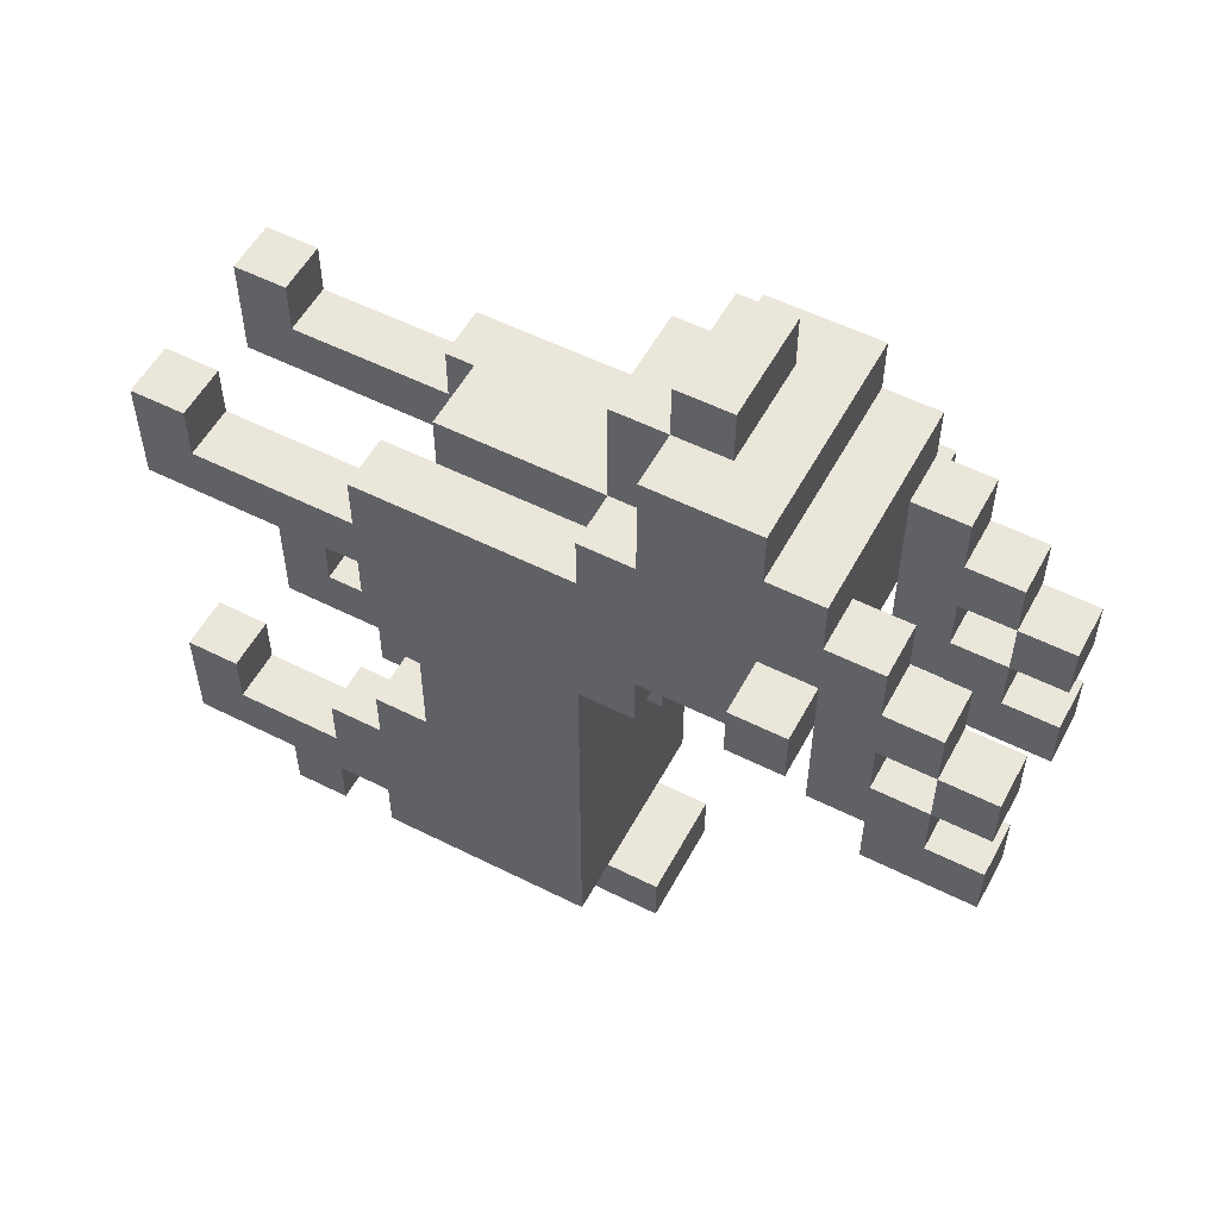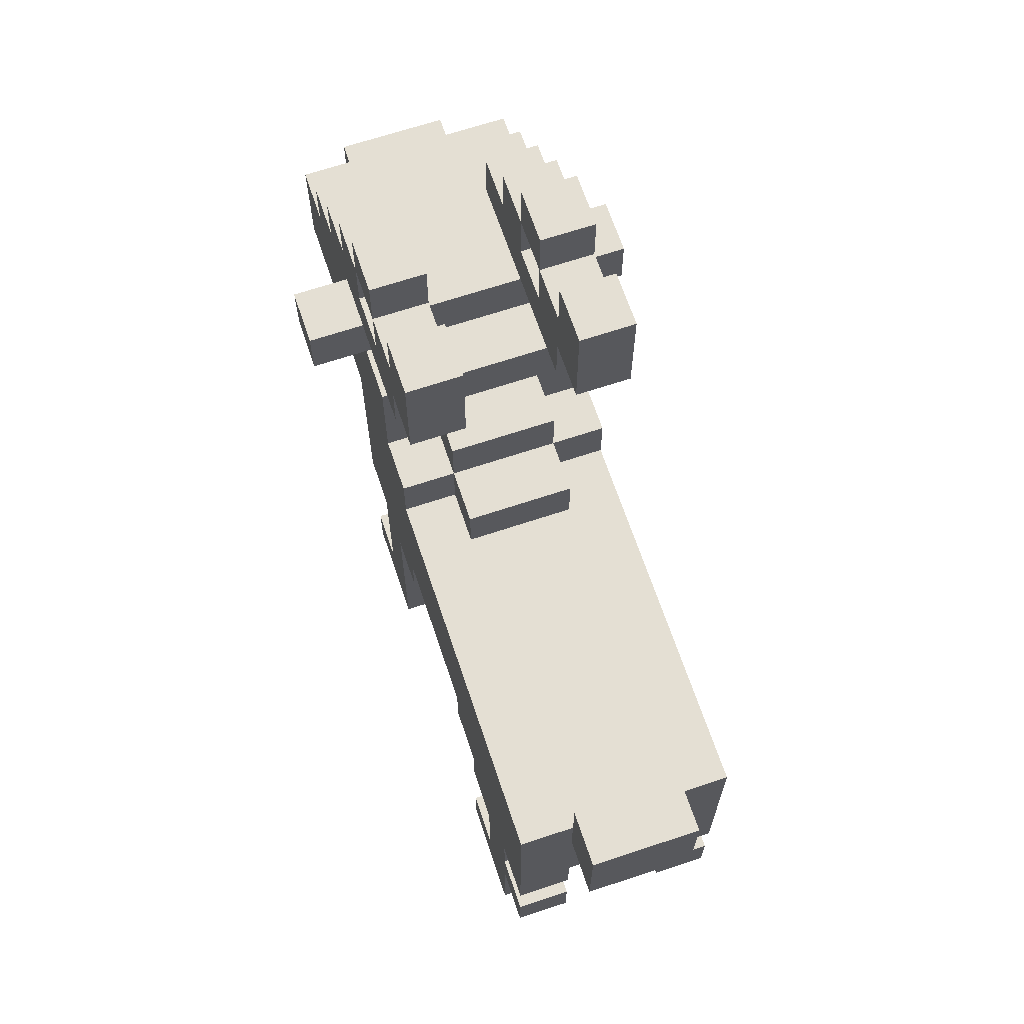
<metadata>
{"format":"obj","ext":"obj","renderer":"f3d","projection":"perspective","resolution":1024,"background":"white","views":[{"elev":54.7,"azim":118.0,"up":"+Z"},{"elev":66.8,"azim":161.5,"up":"+Y"}]}
</metadata>
<code>
g o deer
v -5 11 6
v -5 11 5
v -5 12 6
v -5 12 5
v -4 0 6
v -4 0 4
v -4 0 -1
v -4 0 -3
v -4 1 6
v -4 1 5
v -4 1 4
v -4 1 -1
v -4 1 -2
v -4 1 -3
v -4 2 -3
v -4 2 -4
v -4 3 -1
v -4 3 -2
v -4 3 -3
v -4 3 -4
v -4 4 6
v -4 4 5
v -4 4 4
v -4 4 3
v -4 4 -0
v -4 4 -1
v -4 4 -3
v -4 4 -4
v -4 5 3
v -4 5 -0
v -4 8 7
v -4 8 6
v -4 8 3
v -4 8 -4
v -4 9 9
v -4 9 7
v -4 9 4
v -4 9 3
v -4 11 9
v -4 11 8
v -4 11 7
v -4 11 6
v -4 11 5
v -4 11 4
v -4 12 8
v -4 12 7
v -4 12 6
v -4 12 5
v -4 12 3
v -4 13 7
v -4 13 6
v -4 13 5
v -4 13 4
v -4 13 3
v -4 13 2
v -4 14 6
v -4 14 5
v -4 14 4
v -4 14 3
v -4 15 5
v -4 15 4
v -4 15 3
v -4 15 2
v -3 5 7
v -3 5 6
v -3 7 -4
v -3 7 -5
v -3 8 9
v -3 8 7
v -3 8 6
v -3 8 3
v -3 8 2
v -3 8 -4
v -3 9 10
v -3 9 9
v -3 9 7
v -3 9 4
v -3 9 3
v -3 9 2
v -3 9 -4
v -3 9 -5
v -3 10 10
v -3 10 9
v -3 10 4
v -3 10 3
v -1 0 6
v -1 0 4
v -1 0 -1
v -1 0 -3
v -1 1 6
v -1 1 5
v -1 1 4
v -1 1 -1
v -1 1 -2
v -1 1 -3
v -1 2 -3
v -1 2 -4
v -1 3 -1
v -1 3 -2
v -1 3 -3
v -1 3 -4
v -1 4 6
v -1 4 5
v -1 4 4
v -1 4 3
v -1 4 -0
v -1 4 -1
v -1 4 -3
v -1 4 -4
v -1 5 6
v -1 5 5
v -1 5 3
v -1 5 -0
v -1 5 -1
v -1 5 -4
v -1 12 7
v -1 12 5
v -1 12 3
v -1 13 7
v -1 13 6
v -1 13 5
v -1 13 4
v -1 13 3
v -1 13 2
v -1 14 6
v -1 14 5
v -1 14 4
v -1 14 3
v -1 15 5
v -1 15 4
v -1 15 3
v -1 15 2
v -3 0 6
v -3 0 4
v -3 0 -1
v -3 0 -3
v -3 1 6
v -3 1 5
v -3 1 4
v -3 1 -1
v -3 1 -2
v -3 1 -3
v -3 2 -3
v -3 2 -4
v -3 3 -1
v -3 3 -2
v -3 3 -3
v -3 3 -4
v -3 4 6
v -3 4 5
v -3 4 4
v -3 4 3
v -3 4 -0
v -3 4 -1
v -3 4 -3
v -3 4 -4
v -3 5 6
v -3 5 5
v -3 5 3
v -3 5 -0
v -3 5 -1
v -3 5 -4
v -3 12 7
v -3 12 5
v -3 12 3
v -3 13 7
v -3 13 6
v -3 13 5
v -3 13 4
v -3 13 3
v -3 13 2
v -3 14 6
v -3 14 5
v -3 14 4
v -3 14 3
v -3 15 5
v -3 15 4
v -3 15 3
v -3 15 2
v -1 5 7
v -1 5 6
v -1 7 -4
v -1 7 -5
v -1 8 9
v -1 8 7
v -1 8 6
v -1 8 3
v -1 8 2
v -1 8 -4
v -1 9 10
v -1 9 9
v -1 9 7
v -1 9 4
v -1 9 3
v -1 9 2
v -1 9 -4
v -1 9 -5
v -1 10 10
v -1 10 9
v -1 10 4
v -1 10 3
v 0 0 6
v 0 0 4
v 0 0 -1
v 0 0 -3
v 0 1 6
v 0 1 5
v 0 1 4
v 0 1 -1
v 0 1 -2
v 0 1 -3
v 0 2 -3
v 0 2 -4
v 0 3 -1
v 0 3 -2
v 0 3 -3
v 0 3 -4
v 0 4 6
v 0 4 5
v 0 4 4
v 0 4 3
v 0 4 -0
v 0 4 -1
v 0 4 -3
v 0 4 -4
v 0 5 3
v 0 5 -0
v 0 8 7
v 0 8 6
v 0 8 3
v 0 8 -4
v 0 9 9
v 0 9 7
v 0 9 4
v 0 9 3
v 0 11 9
v 0 11 8
v 0 11 7
v 0 11 6
v 0 11 5
v 0 11 4
v 0 12 8
v 0 12 7
v 0 12 6
v 0 12 5
v 0 12 3
v 0 13 7
v 0 13 6
v 0 13 5
v 0 13 4
v 0 13 3
v 0 13 2
v 0 14 6
v 0 14 5
v 0 14 4
v 0 14 3
v 0 15 5
v 0 15 4
v 0 15 3
v 0 15 2
v 1 11 6
v 1 11 5
v 1 12 6
v 1 12 5
v -3 9 10
v -3 10 10
v -1 9 10
v -1 10 10
v -4 9 9
v -4 11 9
v -3 8 9
v -3 9 9
v -3 10 9
v -1 8 9
v -1 9 9
v -1 10 9
v 0 9 9
v 0 11 9
v -4 11 8
v -4 12 8
v -3 11 8
v -3 12 8
v -1 11 8
v -1 12 8
v 0 11 8
v 0 12 8
v -4 8 7
v -4 9 7
v -4 12 7
v -4 13 7
v -3 5 7
v -3 8 7
v -3 9 7
v -3 12 7
v -3 13 7
v -1 5 7
v -1 8 7
v -1 9 7
v -1 12 7
v -1 13 7
v 0 8 7
v 0 9 7
v 0 12 7
v 0 13 7
v -5 11 6
v -5 12 6
v -4 0 6
v -4 1 6
v -4 4 6
v -4 8 6
v -4 11 6
v -4 12 6
v -4 13 6
v -4 14 6
v -3 0 6
v -3 1 6
v -3 4 6
v -3 5 6
v -3 8 6
v -3 13 6
v -3 14 6
v -1 0 6
v -1 1 6
v -1 4 6
v -1 5 6
v -1 8 6
v -1 13 6
v -1 14 6
v 0 0 6
v 0 1 6
v 0 4 6
v 0 8 6
v 0 11 6
v 0 12 6
v 0 13 6
v 0 14 6
v 1 11 6
v 1 12 6
v -4 1 5
v -4 4 5
v -4 14 5
v -4 15 5
v -3 1 5
v -3 4 5
v -3 14 5
v -3 15 5
v -1 1 5
v -1 4 5
v -1 14 5
v -1 15 5
v 0 1 5
v 0 4 5
v 0 14 5
v 0 15 5
v -4 13 4
v -4 14 4
v -3 13 4
v -3 14 4
v -1 13 4
v -1 14 4
v 0 13 4
v 0 14 4
v -4 14 3
v -4 15 3
v -3 14 3
v -3 15 3
v -1 14 3
v -1 15 3
v 0 14 3
v 0 15 3
v -4 4 -0
v -4 5 -0
v -3 4 -0
v -3 5 -0
v -1 4 -0
v -1 5 -0
v 0 4 -0
v 0 5 -0
v -4 0 -1
v -4 1 -1
v -4 3 -1
v -4 4 -1
v -3 0 -1
v -3 1 -1
v -3 3 -1
v -3 4 -1
v -1 0 -1
v -1 1 -1
v -1 3 -1
v -1 4 -1
v 0 0 -1
v 0 1 -1
v 0 3 -1
v 0 4 -1
v -4 1 -2
v -4 3 -2
v -3 1 -2
v -3 3 -2
v -1 1 -2
v -1 3 -2
v 0 1 -2
v 0 3 -2
v -3 8 -4
v -3 9 -4
v -1 8 -4
v -1 9 -4
v -5 11 5
v -5 12 5
v -4 11 5
v -4 12 5
v -4 13 5
v -4 14 5
v -3 12 5
v -3 13 5
v -3 14 5
v -1 12 5
v -1 13 5
v -1 14 5
v 0 11 5
v 0 12 5
v 0 13 5
v 0 14 5
v 1 11 5
v 1 12 5
v -4 0 4
v -4 1 4
v -4 4 4
v -4 9 4
v -4 11 4
v -4 14 4
v -4 15 4
v -3 0 4
v -3 1 4
v -3 4 4
v -3 9 4
v -3 10 4
v -3 14 4
v -3 15 4
v -1 0 4
v -1 1 4
v -1 4 4
v -1 9 4
v -1 10 4
v -1 14 4
v -1 15 4
v 0 0 4
v 0 1 4
v 0 4 4
v 0 9 4
v 0 11 4
v 0 14 4
v 0 15 4
v -4 4 3
v -4 5 3
v -4 8 3
v -4 9 3
v -4 12 3
v -4 13 3
v -3 4 3
v -3 5 3
v -3 8 3
v -3 9 3
v -3 10 3
v -3 12 3
v -3 13 3
v -1 4 3
v -1 5 3
v -1 8 3
v -1 9 3
v -1 10 3
v -1 12 3
v -1 13 3
v 0 4 3
v 0 5 3
v 0 8 3
v 0 9 3
v 0 12 3
v 0 13 3
v -4 13 2
v -4 15 2
v -3 8 2
v -3 9 2
v -3 13 2
v -3 15 2
v -1 8 2
v -1 9 2
v -1 13 2
v -1 15 2
v 0 13 2
v 0 15 2
v -4 0 -3
v -4 1 -3
v -4 2 -3
v -4 3 -3
v -4 4 -3
v -3 0 -3
v -3 1 -3
v -3 2 -3
v -3 3 -3
v -3 4 -3
v -1 0 -3
v -1 1 -3
v -1 2 -3
v -1 3 -3
v -1 4 -3
v 0 0 -3
v 0 1 -3
v 0 2 -3
v 0 3 -3
v 0 4 -3
v -4 2 -4
v -4 3 -4
v -4 4 -4
v -4 8 -4
v -3 2 -4
v -3 3 -4
v -3 4 -4
v -3 5 -4
v -3 6 -4
v -3 7 -4
v -3 8 -4
v -1 2 -4
v -1 3 -4
v -1 4 -4
v -1 5 -4
v -1 6 -4
v -1 7 -4
v -1 8 -4
v 0 2 -4
v 0 3 -4
v 0 4 -4
v 0 8 -4
v -3 7 -5
v -3 9 -5
v -1 7 -5
v -1 9 -5
v -4 0 6
v -3 0 6
v -1 0 6
v 0 0 6
v -4 0 4
v -3 0 4
v -1 0 4
v 0 0 4
v -4 0 -1
v -3 0 -1
v -1 0 -1
v 0 0 -1
v -4 0 -3
v -3 0 -3
v -1 0 -3
v 0 0 -3
v -4 2 -3
v -3 2 -3
v -1 2 -3
v 0 2 -3
v -4 2 -4
v -3 2 -4
v -1 2 -4
v 0 2 -4
v -4 3 -1
v -3 3 -1
v -1 3 -1
v 0 3 -1
v -4 3 -2
v -3 3 -2
v -1 3 -2
v 0 3 -2
v -4 4 6
v -3 4 6
v -1 4 6
v 0 4 6
v -4 4 5
v -3 4 5
v -1 4 5
v 0 4 5
v -4 4 4
v -3 4 4
v -1 4 4
v 0 4 4
v -4 4 3
v -3 4 3
v -1 4 3
v 0 4 3
v -4 4 -0
v -3 4 -0
v -1 4 -0
v 0 4 -0
v -4 4 -1
v -3 4 -1
v -1 4 -1
v 0 4 -1
v -4 4 -3
v -3 4 -3
v -1 4 -3
v 0 4 -3
v -4 4 -4
v -3 4 -4
v -1 4 -4
v 0 4 -4
v -3 5 7
v -1 5 7
v -3 5 6
v -1 5 6
v -3 5 5
v -1 5 5
v -4 5 3
v -3 5 3
v -1 5 3
v 0 5 3
v -4 5 -0
v -3 5 -0
v -1 5 -0
v 0 5 -0
v -3 5 -1
v -1 5 -1
v -3 5 -4
v -1 5 -4
v -3 7 -4
v -1 7 -4
v -3 7 -5
v -1 7 -5
v -3 8 9
v -1 8 9
v -4 8 7
v -3 8 7
v -1 8 7
v 0 8 7
v -4 8 6
v -3 8 6
v -1 8 6
v 0 8 6
v -3 9 10
v -1 9 10
v -4 9 9
v -3 9 9
v -1 9 9
v 0 9 9
v -4 9 7
v -3 9 7
v -1 9 7
v 0 9 7
v -5 11 6
v -4 11 6
v 0 11 6
v 1 11 6
v -5 11 5
v -4 11 5
v 0 11 5
v 1 11 5
v -4 12 5
v -3 12 5
v -1 12 5
v 0 12 5
v -4 12 3
v -3 12 3
v -1 12 3
v 0 12 3
v -4 13 3
v -3 13 3
v -1 13 3
v 0 13 3
v -4 13 2
v -3 13 2
v -1 13 2
v 0 13 2
v -4 14 5
v -3 14 5
v -1 14 5
v 0 14 5
v -4 14 4
v -3 14 4
v -1 14 4
v 0 14 4
v -4 1 6
v -3 1 6
v -1 1 6
v 0 1 6
v -4 1 5
v -3 1 5
v -1 1 5
v 0 1 5
v -4 1 -1
v -3 1 -1
v -1 1 -1
v 0 1 -1
v -4 1 -2
v -3 1 -2
v -1 1 -2
v 0 1 -2
v -4 3 -3
v -3 3 -3
v -1 3 -3
v 0 3 -3
v -4 3 -4
v -3 3 -4
v -1 3 -4
v 0 3 -4
v -4 8 3
v -3 8 3
v -1 8 3
v 0 8 3
v -3 8 2
v -1 8 2
v -4 8 -4
v -3 8 -4
v -1 8 -4
v 0 8 -4
v -4 9 4
v -3 9 4
v -1 9 4
v 0 9 4
v -4 9 3
v -3 9 3
v -1 9 3
v 0 9 3
v -3 9 2
v -1 9 2
v -3 9 -4
v -1 9 -4
v -3 9 -5
v -1 9 -5
v -3 10 10
v -1 10 10
v -3 10 9
v -1 10 9
v -3 10 4
v -1 10 4
v -3 10 3
v -1 10 3
v -4 11 9
v 0 11 9
v -4 11 8
v -3 11 8
v -1 11 8
v 0 11 8
v -4 11 5
v 0 11 5
v -4 11 4
v 0 11 4
v -4 12 8
v -3 12 8
v -1 12 8
v 0 12 8
v -4 12 7
v -3 12 7
v -1 12 7
v 0 12 7
v -5 12 6
v -4 12 6
v 0 12 6
v 1 12 6
v -5 12 5
v -4 12 5
v -3 12 5
v -1 12 5
v 0 12 5
v 1 12 5
v -4 13 7
v -3 13 7
v -1 13 7
v 0 13 7
v -4 13 6
v -3 13 6
v -1 13 6
v 0 13 6
v -4 13 5
v -3 13 5
v -1 13 5
v 0 13 5
v -4 13 4
v -3 13 4
v -1 13 4
v 0 13 4
v -4 14 6
v -3 14 6
v -1 14 6
v 0 14 6
v -4 14 5
v -3 14 5
v -1 14 5
v 0 14 5
v -4 14 4
v -3 14 4
v -1 14 4
v 0 14 4
v -4 14 3
v -3 14 3
v -1 14 3
v 0 14 3
v -4 15 5
v -3 15 5
v -1 15 5
v 0 15 5
v -4 15 4
v -3 15 4
v -1 15 4
v 0 15 4
v -4 15 3
v -3 15 3
v -1 15 3
v 0 15 3
v -4 15 2
v -3 15 2
v -1 15 2
v 0 15 2
f 3 2 1
f 4 2 3
f 9 6 5
f 10 6 9
f 11 6 10
f 12 8 7
f 13 8 12
f 14 8 13
f 15 14 13
f 18 15 13
f 18 16 15
f 19 16 18
f 20 16 19
f 22 11 10
f 23 11 22
f 26 18 17
f 26 19 18
f 27 19 26
f 29 24 23
f 29 23 22
f 29 22 21
f 30 28 27
f 30 27 26
f 30 26 25
f 32 29 21
f 32 30 29
f 33 30 32
f 34 28 30
f 34 30 33
f 36 33 32
f 36 32 31
f 37 33 36
f 38 33 37
f 39 36 35
f 39 37 36
f 40 37 39
f 41 37 40
f 42 37 41
f 43 37 42
f 44 37 43
f 45 41 40
f 46 42 41
f 46 41 45
f 47 42 46
f 50 48 47
f 50 49 48
f 50 47 46
f 51 49 50
f 52 49 51
f 53 49 52
f 54 49 53
f 56 52 51
f 57 52 56
f 58 54 53
f 58 55 54
f 59 55 58
f 60 58 57
f 61 58 60
f 62 55 59
f 63 55 62
f 69 65 64
f 70 65 69
f 73 67 66
f 75 69 68
f 76 69 75
f 78 72 71
f 79 72 78
f 80 67 73
f 81 67 80
f 82 75 74
f 83 75 82
f 84 78 77
f 85 78 84
f 90 87 86
f 91 87 90
f 92 87 91
f 93 89 88
f 94 89 93
f 95 89 94
f 96 95 94
f 99 96 94
f 99 97 96
f 100 97 99
f 101 97 100
f 103 92 91
f 104 92 103
f 107 99 98
f 107 100 99
f 108 100 107
f 110 105 104
f 110 104 103
f 110 103 102
f 111 105 110
f 112 105 111
f 113 109 108
f 113 108 107
f 113 107 106
f 114 109 113
f 115 109 114
f 119 117 116
f 119 118 117
f 120 118 119
f 121 118 120
f 122 118 121
f 123 118 122
f 125 121 120
f 126 121 125
f 127 124 123
f 127 123 122
f 128 124 127
f 129 127 126
f 130 127 129
f 131 124 128
f 132 124 131
f 133 134 137
f 137 134 138
f 138 134 139
f 135 136 140
f 140 136 141
f 141 136 142
f 141 142 143
f 141 143 146
f 143 144 146
f 146 144 147
f 147 144 148
f 138 139 150
f 150 139 151
f 145 146 154
f 146 147 154
f 154 147 155
f 151 152 157
f 150 151 157
f 149 150 157
f 157 152 158
f 158 152 159
f 155 156 160
f 154 155 160
f 153 154 160
f 160 156 161
f 161 156 162
f 163 164 166
f 164 165 166
f 166 165 167
f 167 165 168
f 168 165 169
f 169 165 170
f 167 168 172
f 172 168 173
f 170 171 174
f 169 170 174
f 174 171 175
f 173 174 176
f 176 174 177
f 175 171 178
f 178 171 179
f 180 181 185
f 185 181 186
f 182 183 189
f 184 185 191
f 191 185 192
f 187 188 194
f 194 188 195
f 189 183 196
f 196 183 197
f 190 191 198
f 198 191 199
f 193 194 200
f 200 194 201
f 202 203 206
f 206 203 207
f 207 203 208
f 204 205 209
f 209 205 210
f 210 205 211
f 210 211 212
f 210 212 215
f 212 213 215
f 215 213 216
f 216 213 217
f 207 208 219
f 219 208 220
f 214 215 223
f 215 216 223
f 223 216 224
f 220 221 226
f 219 220 226
f 218 219 226
f 224 225 227
f 223 224 227
f 222 223 227
f 218 226 229
f 226 227 229
f 229 227 230
f 227 225 231
f 230 227 231
f 229 230 233
f 228 229 233
f 233 230 234
f 234 230 235
f 232 233 236
f 233 234 236
f 236 234 237
f 237 234 238
f 238 234 239
f 239 234 240
f 240 234 241
f 237 238 242
f 238 239 243
f 242 238 243
f 243 239 244
f 244 245 247
f 245 246 247
f 243 244 247
f 247 246 248
f 248 246 249
f 249 246 250
f 250 246 251
f 248 249 253
f 253 249 254
f 250 251 255
f 251 252 255
f 255 252 256
f 254 255 257
f 257 255 258
f 256 252 259
f 259 252 260
f 261 262 263
f 263 262 264
f 267 266 265
f 268 266 267
f 272 270 269
f 273 270 272
f 274 272 271
f 275 272 274
f 276 270 273
f 277 276 275
f 278 270 276
f 278 276 277
f 281 280 279
f 282 280 281
f 283 282 281
f 284 282 283
f 285 284 283
f 286 284 285
f 292 288 287
f 293 288 292
f 294 290 289
f 295 290 294
f 296 292 291
f 297 292 296
f 301 298 297
f 302 298 301
f 303 300 299
f 304 300 303
f 311 306 305
f 312 306 311
f 315 308 307
f 316 308 315
f 317 310 309
f 318 310 317
f 319 310 318
f 320 314 313
f 321 314 320
f 329 323 322
f 330 323 329
f 331 325 324
f 331 326 325
f 332 326 331
f 335 328 327
f 336 328 335
f 337 334 333
f 338 334 337
f 343 340 339
f 344 340 343
f 345 342 341
f 346 342 345
f 351 348 347
f 352 348 351
f 353 350 349
f 354 350 353
f 357 356 355
f 358 356 357
f 361 360 359
f 362 360 361
f 365 364 363
f 366 364 365
f 369 368 367
f 370 368 369
f 373 372 371
f 374 372 373
f 377 376 375
f 378 376 377
f 383 380 379
f 384 380 383
f 385 382 381
f 386 382 385
f 391 388 387
f 392 388 391
f 393 390 389
f 394 390 393
f 397 396 395
f 398 396 397
f 401 400 399
f 402 400 401
f 405 404 403
f 406 404 405
f 407 408 409
f 409 408 410
f 409 410 413
f 411 412 414
f 414 412 415
f 409 413 416
f 409 416 419
f 419 416 420
f 417 418 421
f 421 418 422
f 419 420 423
f 423 420 424
f 425 426 432
f 426 427 433
f 432 426 433
f 433 427 434
f 428 429 435
f 435 429 436
f 430 431 437
f 437 431 438
f 436 429 443
f 439 440 446
f 440 441 447
f 446 440 447
f 447 441 448
f 442 443 449
f 443 429 450
f 449 443 450
f 444 445 451
f 451 445 452
f 453 454 459
f 459 454 460
f 455 456 461
f 461 456 462
f 457 458 464
f 464 458 465
f 462 463 469
f 469 463 470
f 466 467 473
f 473 467 474
f 468 469 475
f 475 469 476
f 471 472 477
f 477 472 478
f 479 480 483
f 483 480 484
f 481 482 485
f 485 482 486
f 487 488 489
f 489 488 490
f 491 492 496
f 492 493 497
f 496 492 497
f 497 493 498
f 494 495 499
f 499 495 500
f 501 502 506
f 502 503 507
f 506 502 507
f 507 503 508
f 504 505 509
f 509 505 510
f 511 512 515
f 515 512 516
f 513 514 517
f 517 514 518
f 518 514 519
f 519 514 520
f 520 514 521
f 518 519 525
f 519 520 526
f 525 519 526
f 526 520 527
f 522 523 529
f 529 523 530
f 524 525 531
f 527 528 531
f 525 526 531
f 526 527 531
f 531 528 532
f 533 534 535
f 535 534 536
f 541 538 537
f 542 538 541
f 543 540 539
f 544 540 543
f 549 546 545
f 550 546 549
f 551 548 547
f 552 548 551
f 557 554 553
f 558 554 557
f 559 556 555
f 560 556 559
f 565 562 561
f 566 562 565
f 567 564 563
f 568 564 567
f 573 570 569
f 574 570 573
f 575 572 571
f 576 572 575
f 581 578 577
f 582 578 581
f 583 580 579
f 584 580 583
f 589 586 585
f 590 586 589
f 591 588 587
f 592 588 591
f 597 594 593
f 598 594 597
f 599 596 595
f 600 596 599
f 603 602 601
f 604 602 603
f 605 604 603
f 606 604 605
f 608 606 605
f 609 606 608
f 611 608 607
f 612 609 608
f 612 608 611
f 613 610 609
f 613 609 612
f 614 610 613
f 615 613 612
f 616 613 615
f 617 616 615
f 618 616 617
f 621 620 619
f 622 620 621
f 626 624 623
f 627 624 626
f 629 626 625
f 630 626 629
f 631 628 627
f 632 628 631
f 636 634 633
f 637 634 636
f 639 636 635
f 640 636 639
f 641 638 637
f 642 638 641
f 647 644 643
f 648 644 647
f 649 646 645
f 650 646 649
f 655 652 651
f 656 652 655
f 657 654 653
f 658 654 657
f 663 660 659
f 664 660 663
f 665 662 661
f 666 662 665
f 671 668 667
f 672 668 671
f 673 670 669
f 674 670 673
f 675 676 679
f 679 676 680
f 677 678 681
f 681 678 682
f 683 684 687
f 687 684 688
f 685 686 689
f 689 686 690
f 691 692 695
f 695 692 696
f 693 694 697
f 697 694 698
f 699 700 703
f 701 702 704
f 699 703 705
f 703 704 705
f 705 704 706
f 704 702 707
f 706 704 707
f 707 702 708
f 709 710 713
f 713 710 714
f 711 712 715
f 715 712 716
f 714 715 717
f 717 715 718
f 719 720 721
f 721 720 722
f 723 724 725
f 725 724 726
f 727 728 729
f 729 728 730
f 731 732 733
f 733 732 734
f 734 732 735
f 735 732 736
f 737 738 739
f 739 738 740
f 741 742 745
f 742 743 746
f 745 742 746
f 743 744 747
f 746 743 747
f 747 744 748
f 749 750 753
f 753 750 754
f 746 747 755
f 755 747 756
f 751 752 757
f 757 752 758
f 759 760 763
f 763 760 764
f 761 762 765
f 765 762 766
f 767 768 771
f 771 768 772
f 769 770 773
f 773 770 774
f 775 776 779
f 779 776 780
f 777 778 781
f 781 778 782
f 783 784 787
f 787 784 788
f 785 786 789
f 789 786 790
f 791 792 795
f 795 792 796
f 793 794 797
f 797 794 798
f 799 800 803
f 803 800 804
f 801 802 805
f 805 802 806

</code>
